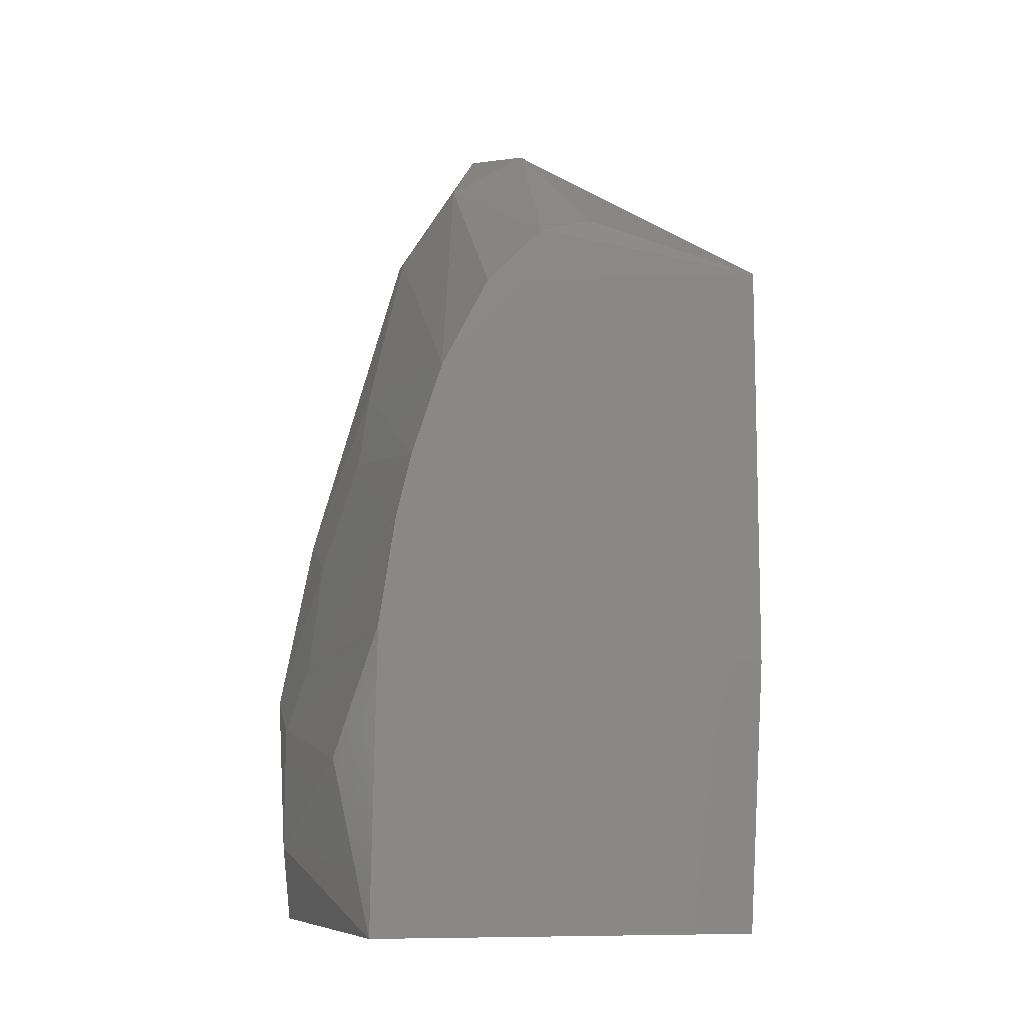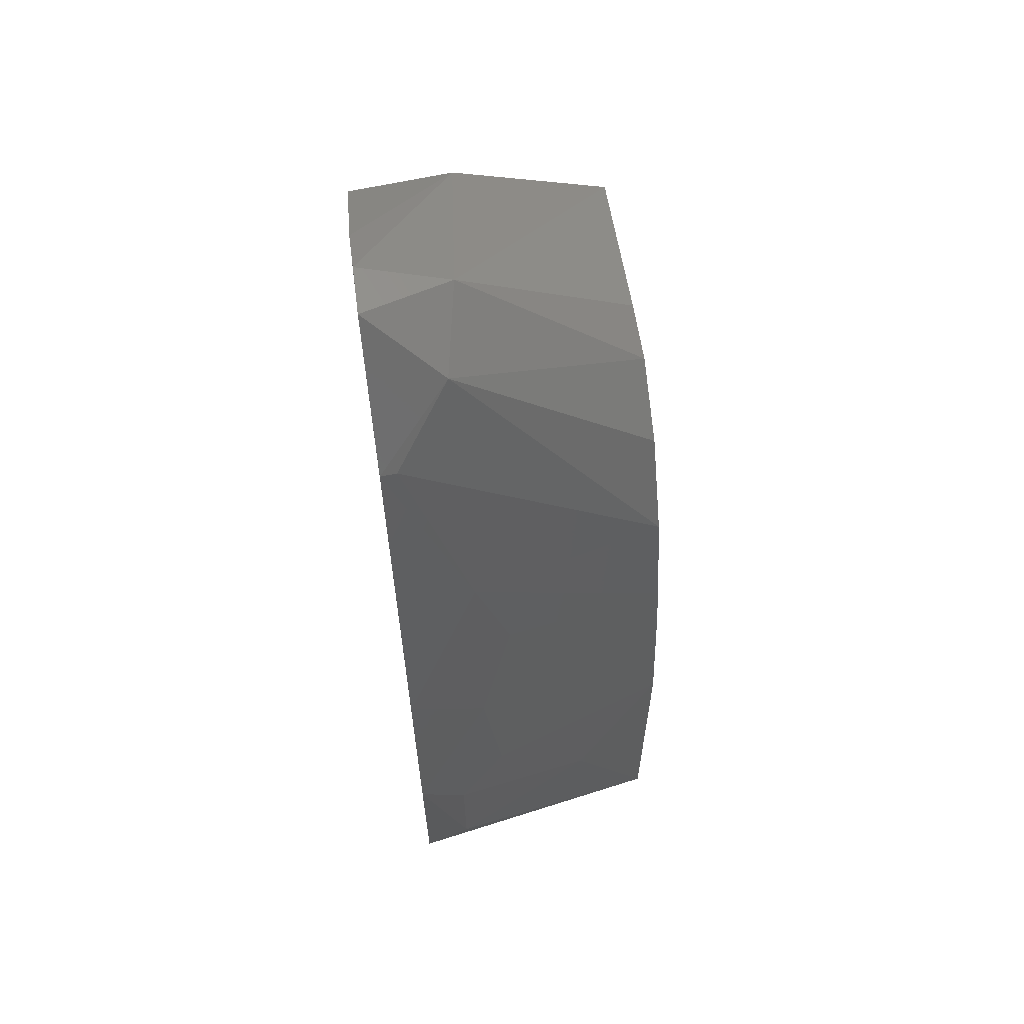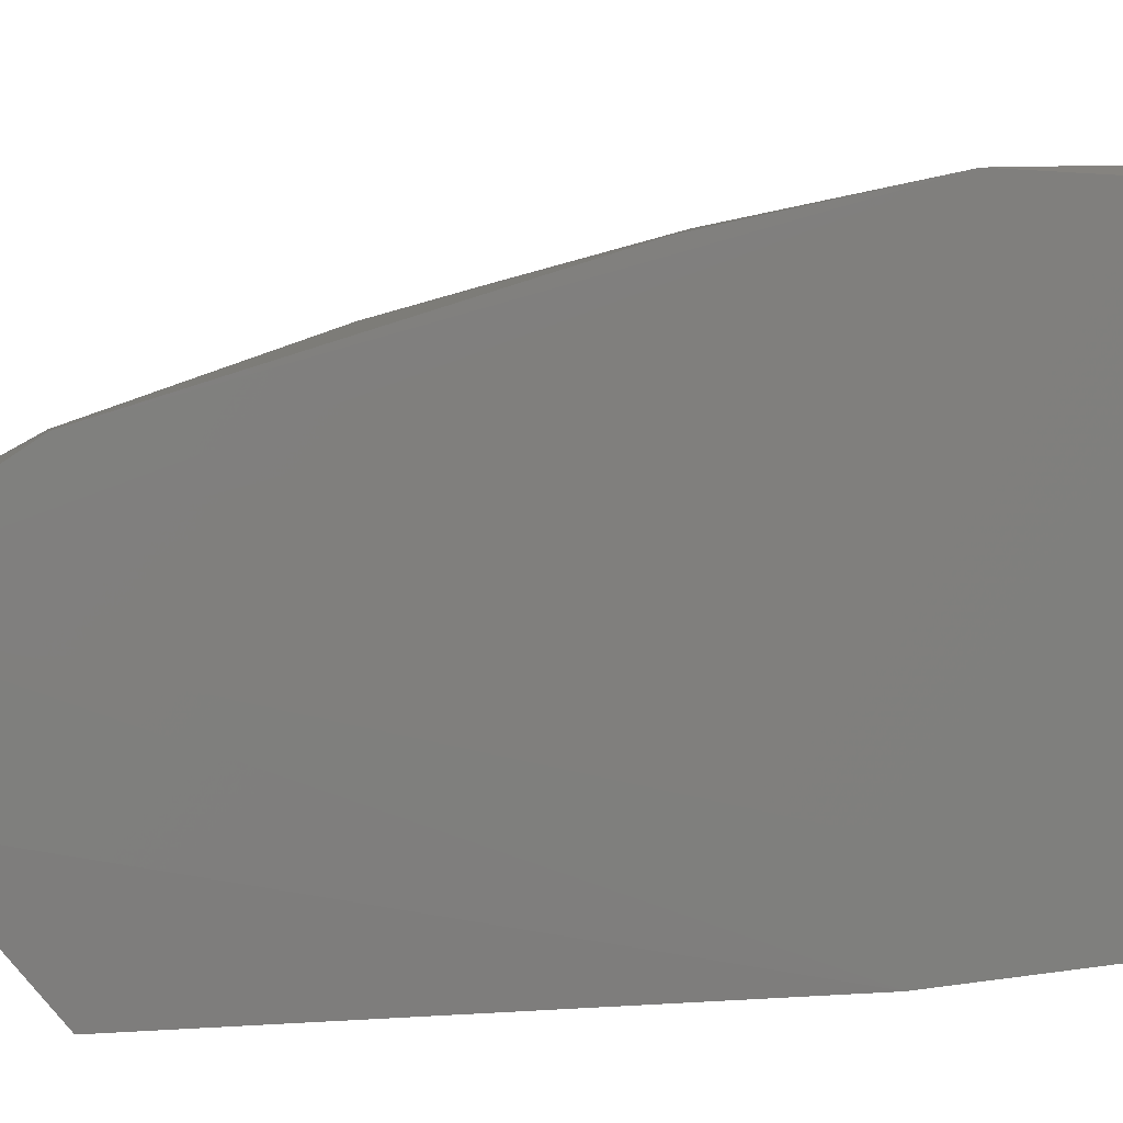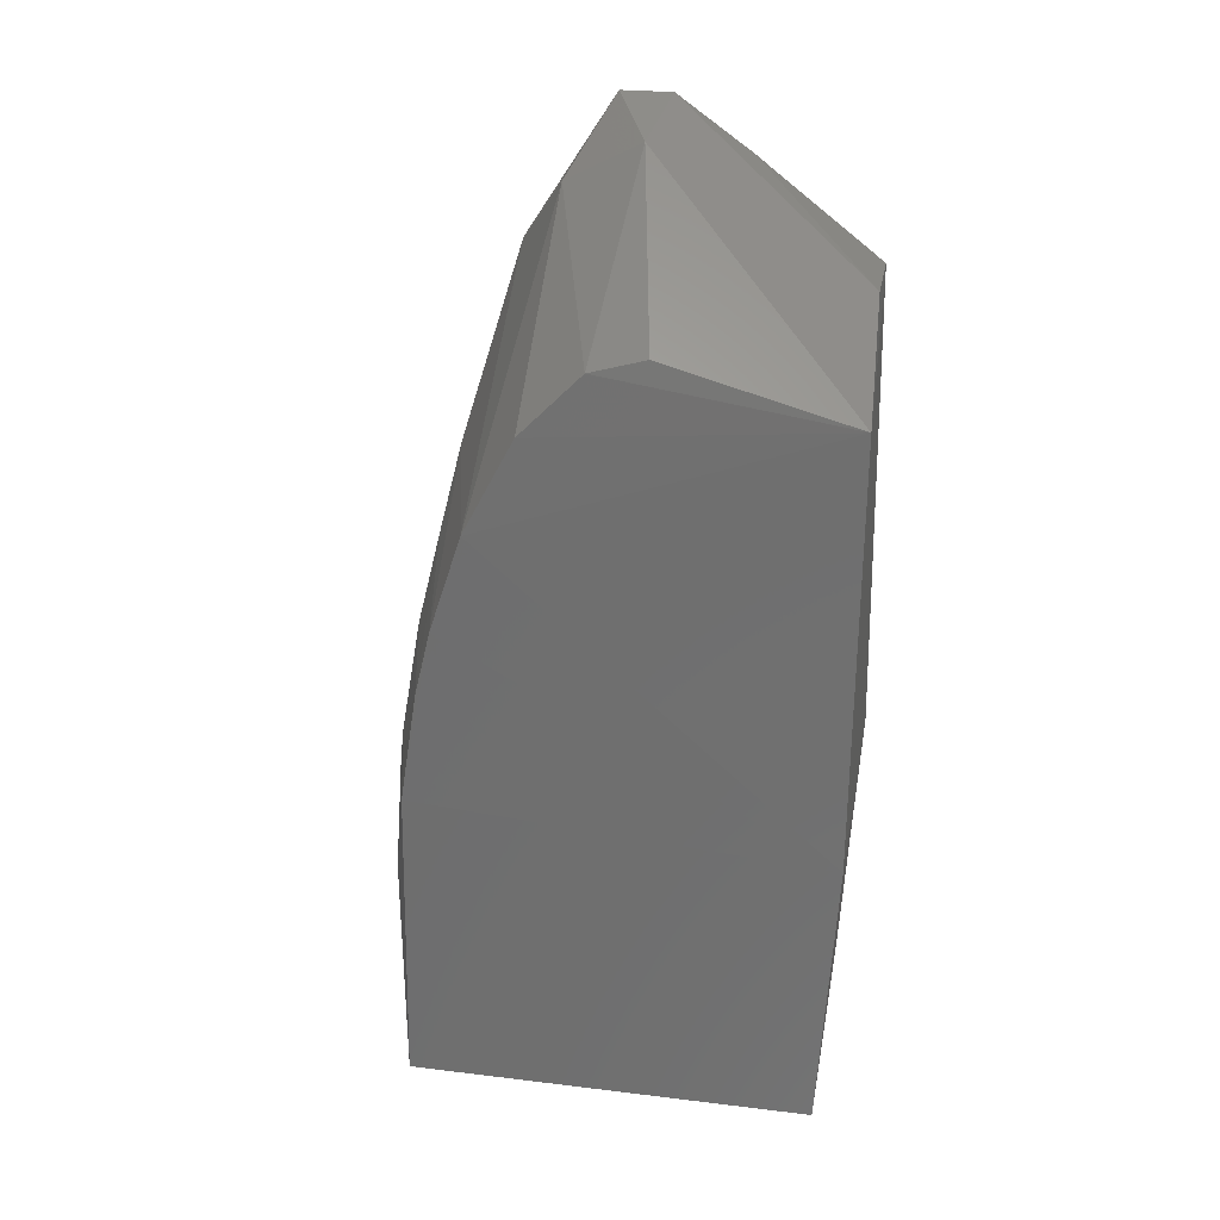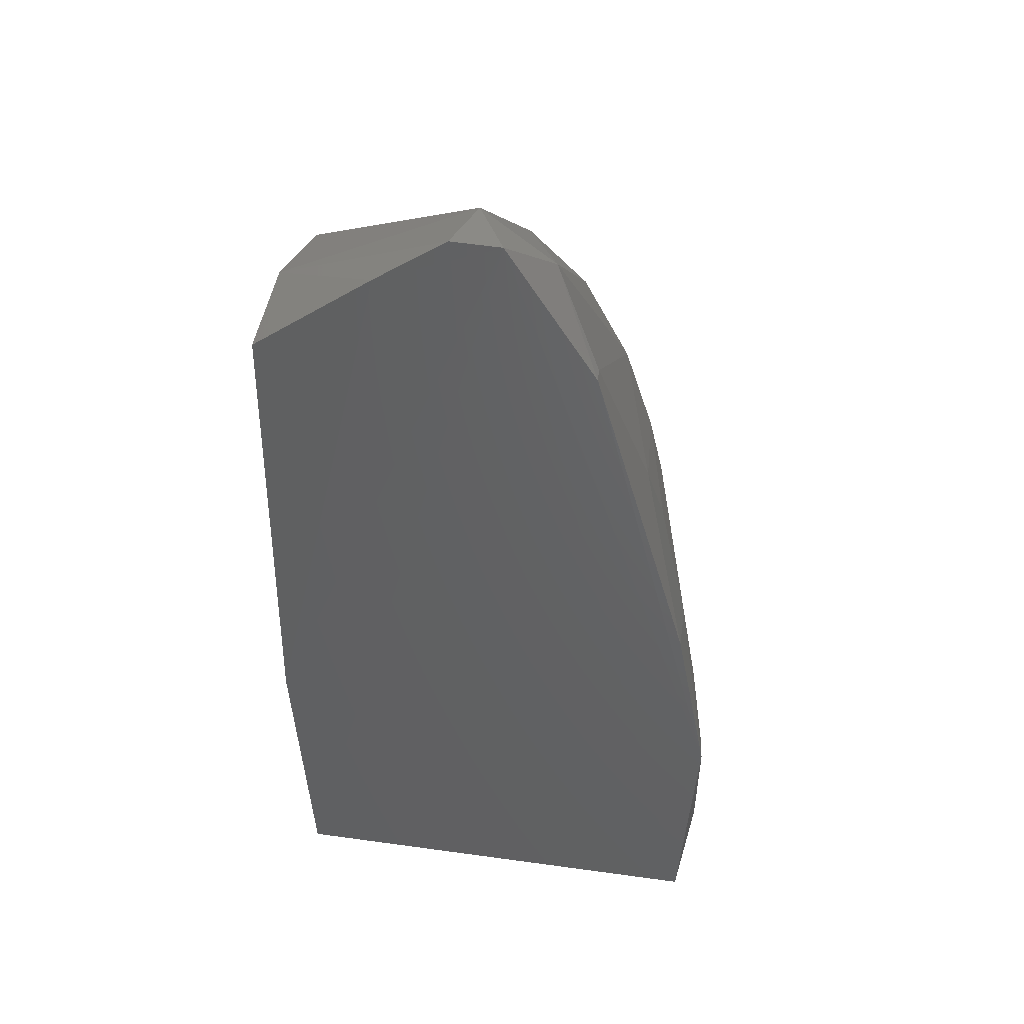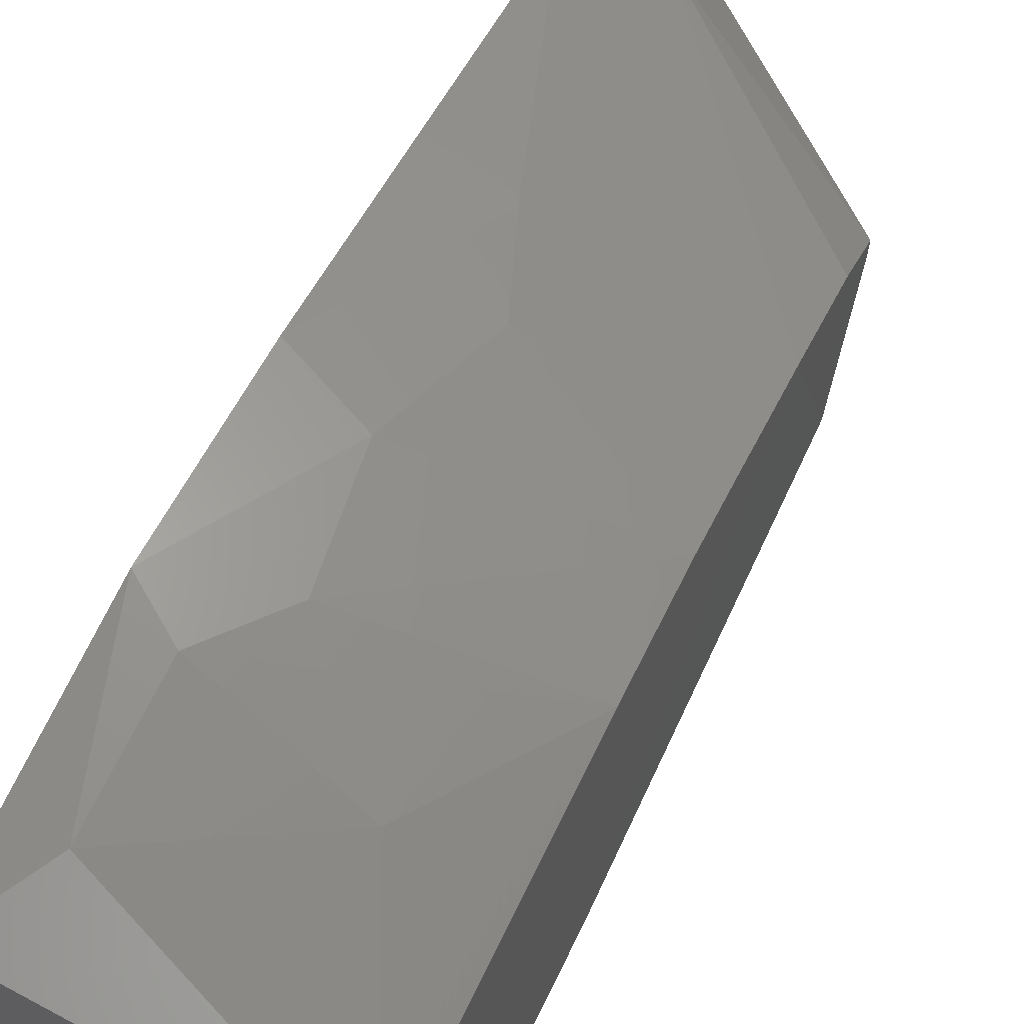
<metadata>
{"format":"stl","ext":"stl","renderer":"f3d","projection":"perspective","resolution":1024,"background":"white","views":[{"elev":-8.9,"azim":76.9,"up":"+Y"},{"elev":62.6,"azim":-8.5,"up":"+Y"},{"elev":9.6,"azim":-103.0,"up":"+Z"},{"elev":27.2,"azim":100.0,"up":"+Y"},{"elev":42.9,"azim":-80.3,"up":"+Y"},{"elev":68.8,"azim":26.0,"up":"+Z"}]}
</metadata>
<code>
# stl→obj: 32 verts, 60 faces
v 5.364 2.799 13.47
v 5.369 2.756 9.558
v 7.8 2.765 13.05
v 5.352 10.71 11.65
v 7.825 2.756 9.558
v 5.369 5.213 9.413
v 5.407 9.433 9.47
v 7.773 8.945 9.397
v 7.774 8.716 12.01
v 7.747 9.248 11.48
v 7.825 5.213 9.413
v 7.795 7.045 12.71
v 7.799 5.487 13
v 5.367 10.26 10.56
v 7.793 6.473 12.85
v 7.723 9.375 11.01
v 6.15 10.53 11.31
v 7.792 7.891 12.44
v 6.057 7.906 12.84
v 5.499 9.484 12.42
v 6 10.15 11.98
v 5.362 10.72 11.2
v 6.353 9.516 9.463
v 6.347 7.187 12.99
v 6.049 6.187 13.28
v 5.361 6.472 13.3
v 6.199 5.191 13.42
v 5.777 4.621 13.58
v 5.781 3.496 13.58
v 7.049 4.329 13.29
v 5.356 9.489 12.43
v 5.361 4.899 13.6
f 1 2 3
f 1 4 2
f 5 3 2
f 6 2 4
f 6 7 8
f 6 5 2
f 9 8 10
f 11 6 8
f 11 5 6
f 11 12 13
f 11 13 3
f 11 3 5
f 14 6 4
f 14 7 6
f 15 13 12
f 16 17 10
f 16 10 8
f 16 8 17
f 18 12 11
f 18 11 8
f 18 8 9
f 18 19 12
f 18 20 19
f 21 18 9
f 21 20 18
f 21 17 4
f 21 9 10
f 21 10 17
f 22 14 4
f 22 4 17
f 23 8 7
f 23 7 14
f 23 14 22
f 23 22 17
f 23 17 8
f 24 15 12
f 24 25 15
f 24 12 19
f 24 26 25
f 24 19 26
f 27 15 25
f 27 13 15
f 27 28 13
f 29 1 3
f 30 3 13
f 30 13 28
f 30 29 3
f 30 28 29
f 31 21 4
f 31 20 21
f 31 26 19
f 31 19 20
f 32 4 1
f 32 25 26
f 32 27 25
f 32 28 27
f 32 29 28
f 32 1 29
f 32 31 4
f 32 26 31

</code>
